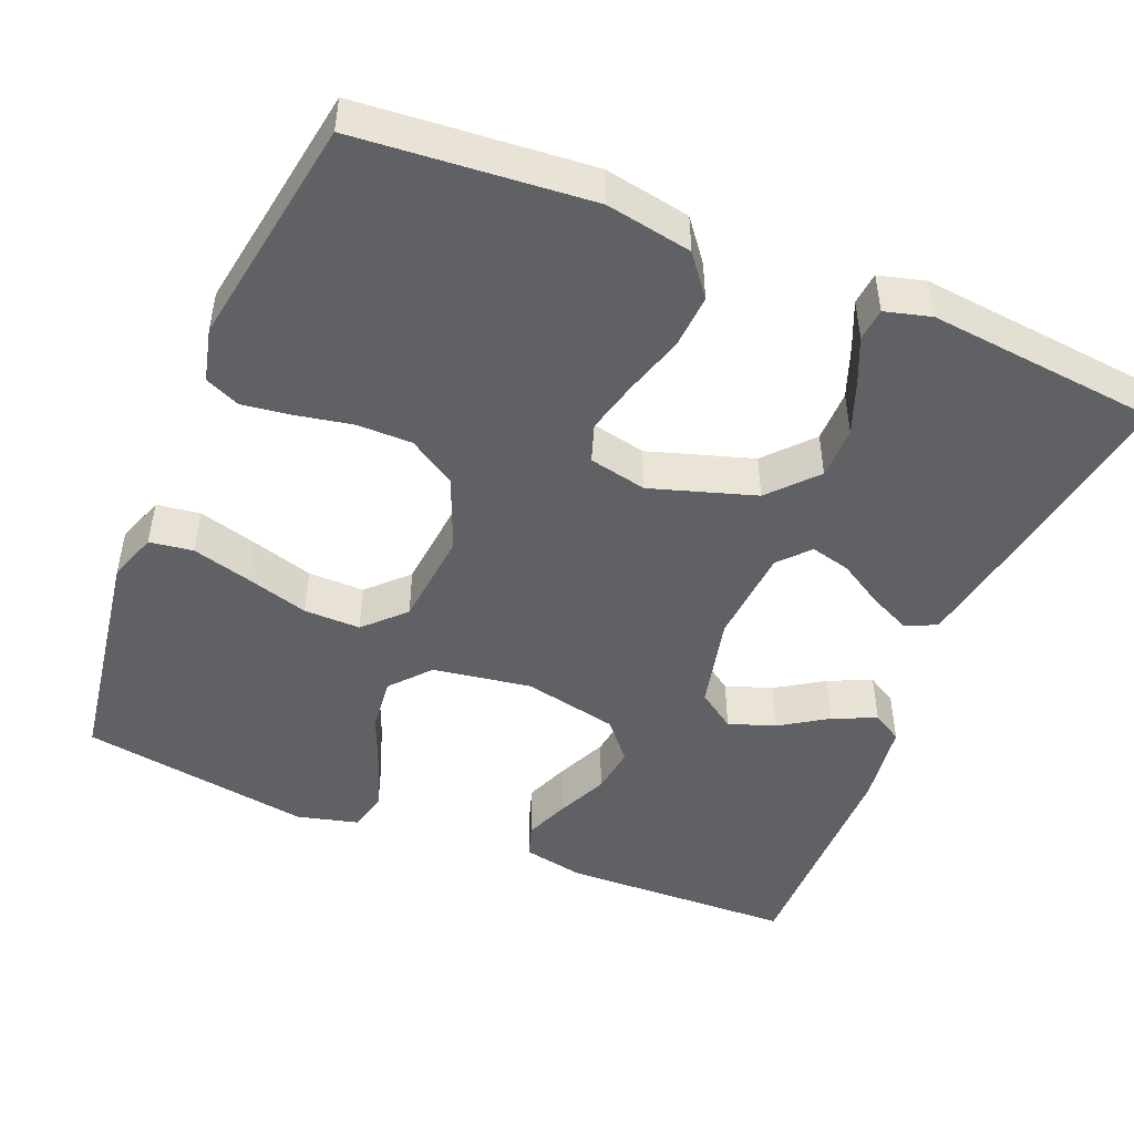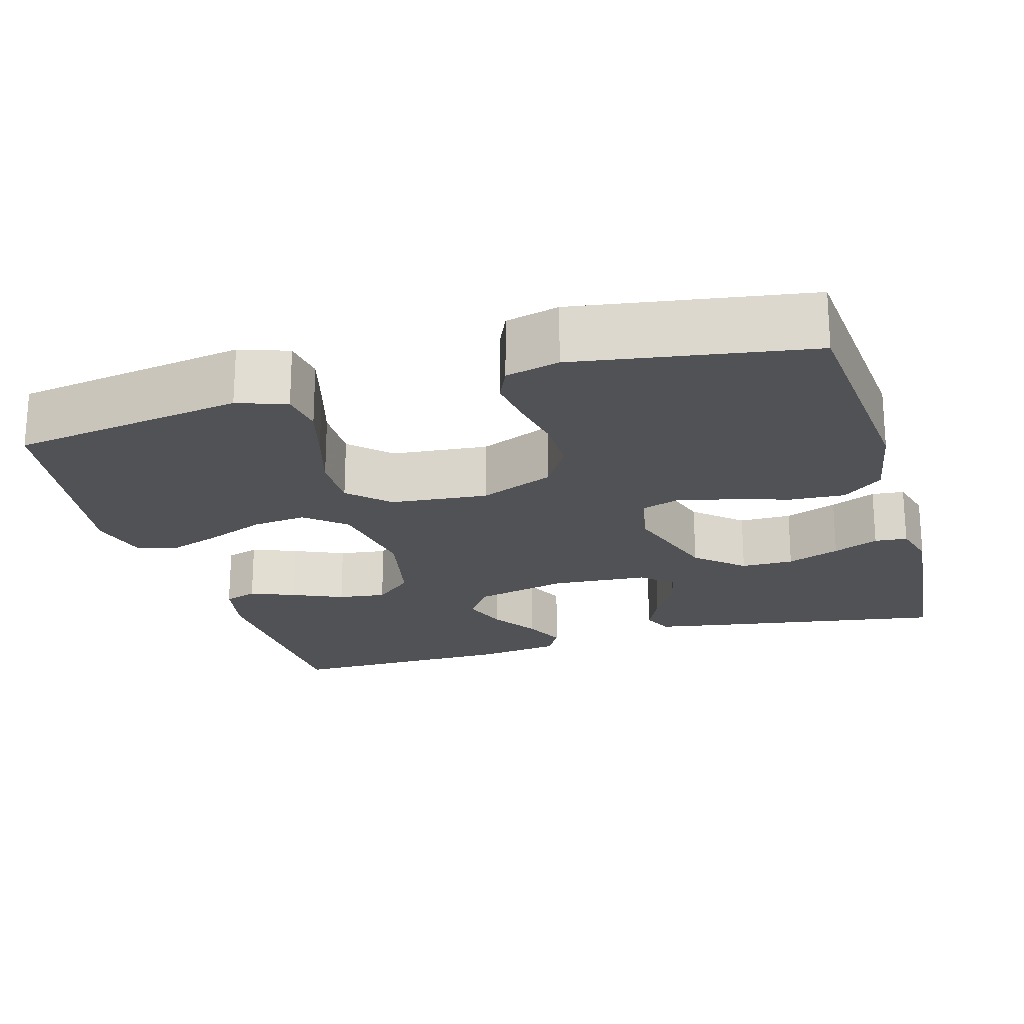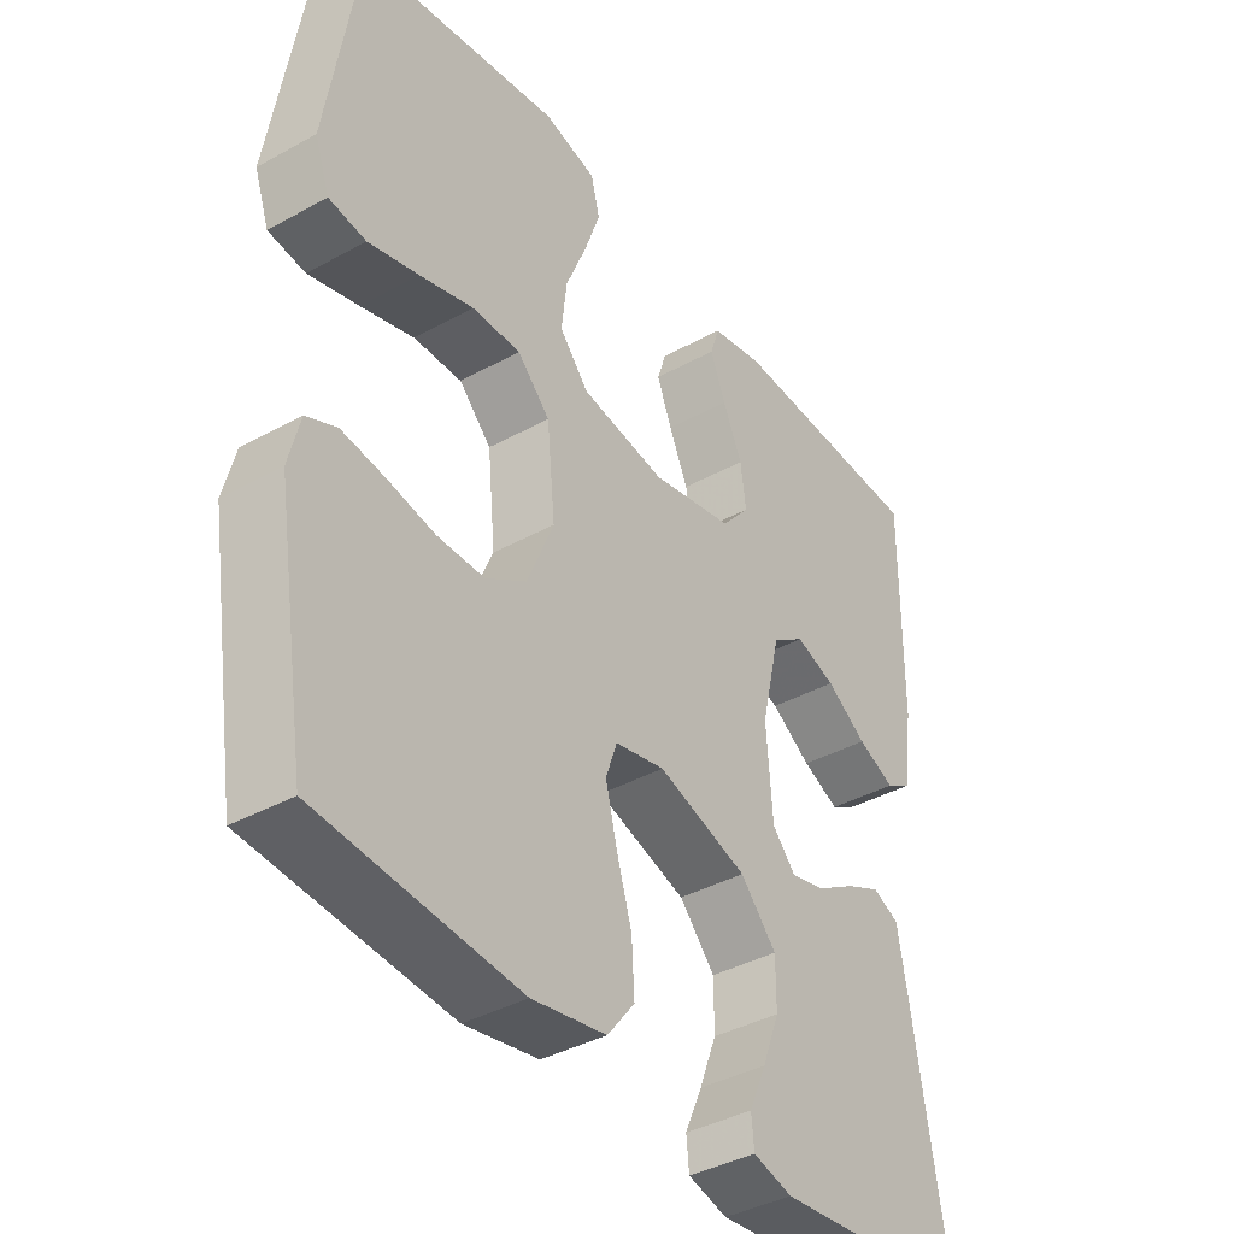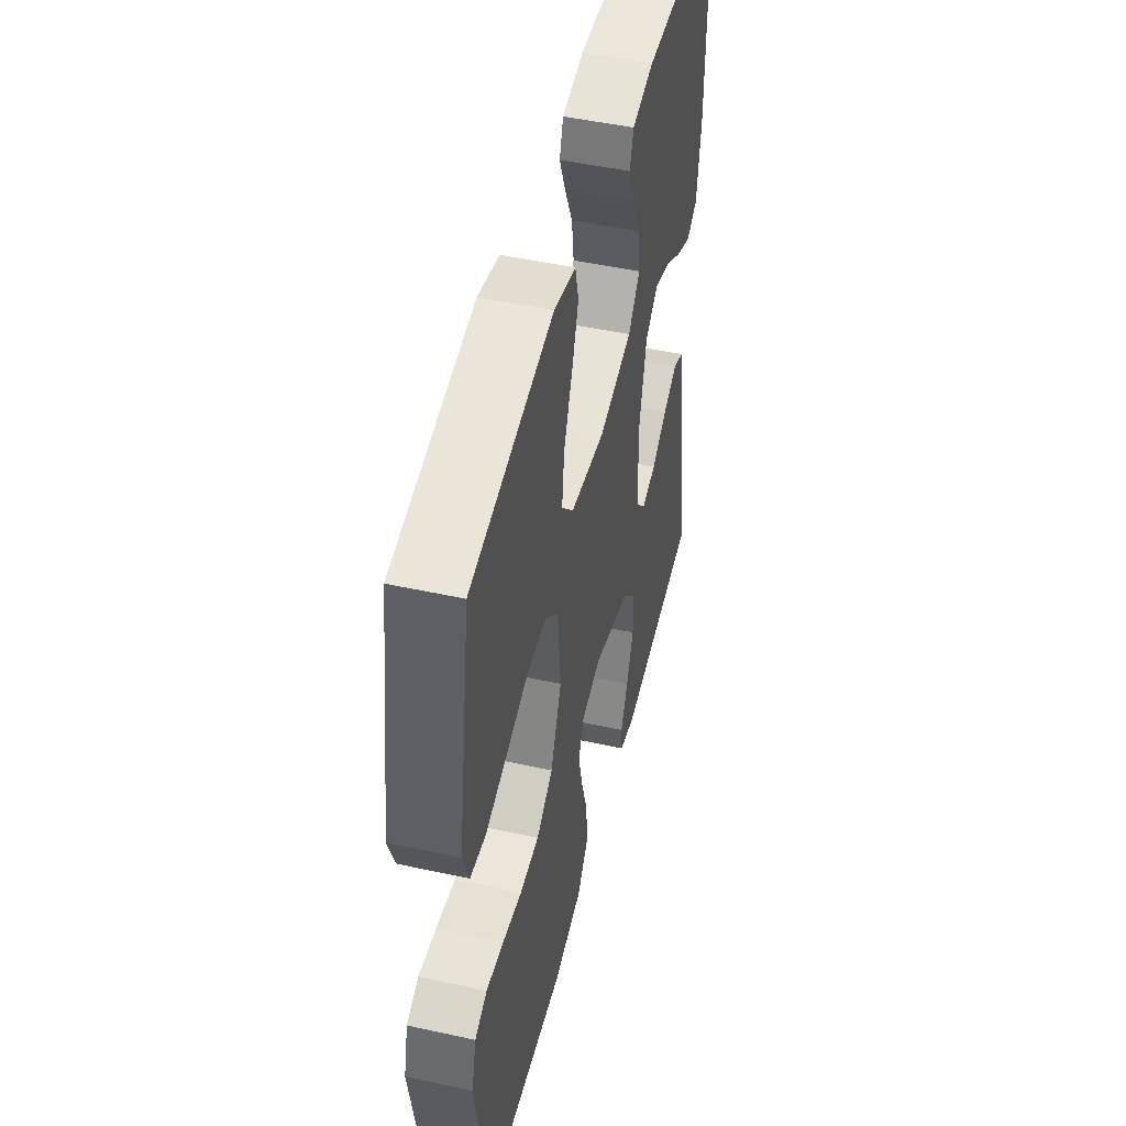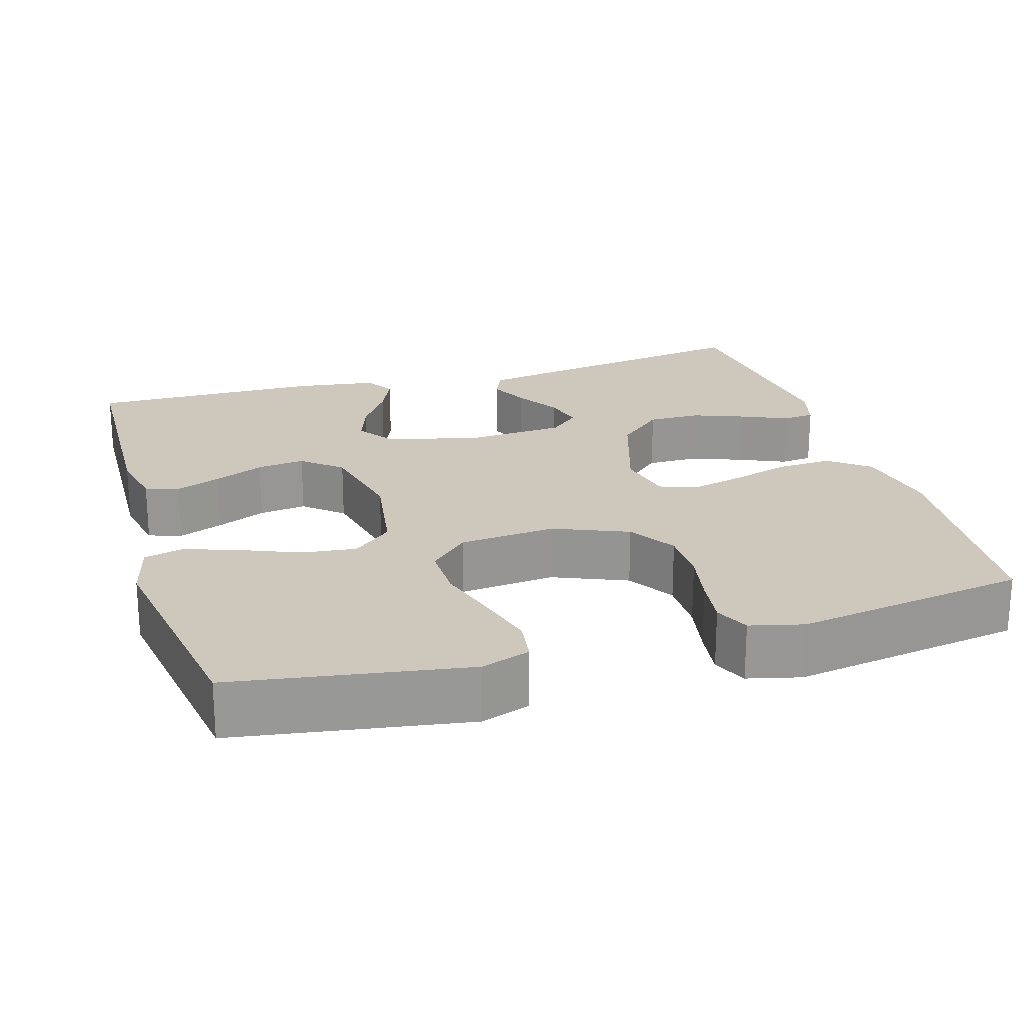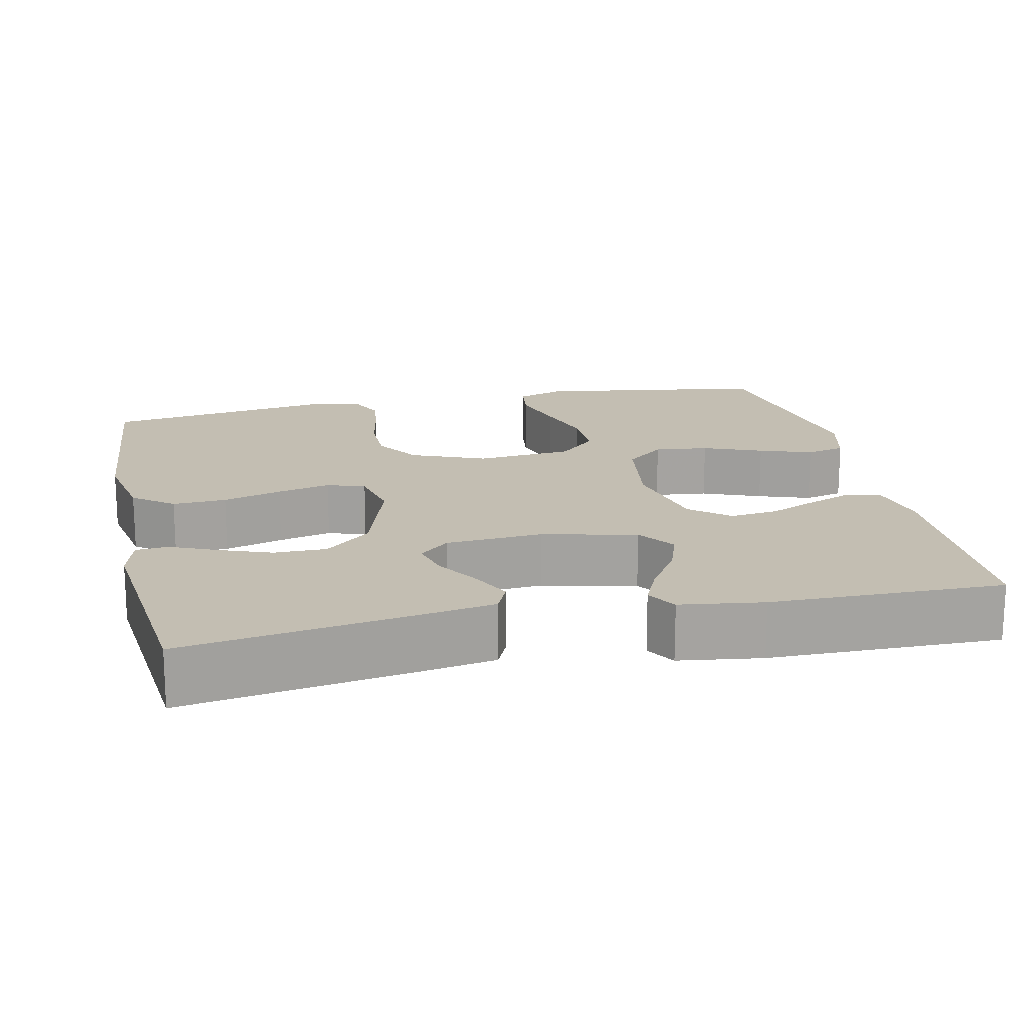
<metadata>
{"format":"obj","ext":"obj","renderer":"f3d","projection":"perspective","resolution":1024,"background":"white","views":[{"elev":-47.7,"azim":157.5,"up":"+Y"},{"elev":-21.1,"azim":106.2,"up":"+Y"},{"elev":-39.1,"azim":124.7,"up":"+Z"},{"elev":48.7,"azim":103.7,"up":"+Z"},{"elev":22.0,"azim":73.4,"up":"+Y"},{"elev":17.3,"azim":-102.4,"up":"+Y"}]}
</metadata>
<code>
v -0.5 0.07 -0.5
v -0.451 0.07 -0.2
v -0.435 0.07 -0.109
v -0.395 0.07 -0.091
v -0.342 0.07 -0.116
v -0.284 0.07 -0.151
v -0.232 0.07 -0.164
v -0.197 0.07 -0.125
v -0.188 0.07 0
v -0.217 0.07 0.122
v -0.266 0.07 0.156
v -0.326 0.07 0.135
v -0.387 0.07 0.095
v -0.443 0.07 0.07
v -0.482 0.07 0.093
v -0.497 0.07 0.2
v -0.5 0.07 0.5
v -0.2 0.07 0.51
v -0.12 0.07 0.494
v -0.106 0.07 0.451
v -0.129 0.07 0.393
v -0.158 0.07 0.328
v -0.166 0.07 0.266
v -0.123 0.07 0.216
v 0 0.07 0.19
v 0.127 0.07 0.21
v 0.171 0.07 0.261
v 0.163 0.07 0.331
v 0.132 0.07 0.407
v 0.108 0.07 0.476
v 0.121 0.07 0.527
v 0.2 0.07 0.547
v 0.5 0.07 0.5
v 0.547 0.07 0.2
v 0.525 0.07 0.137
v 0.469 0.07 0.129
v 0.393 0.07 0.15
v 0.312 0.07 0.174
v 0.239 0.07 0.175
v 0.19 0.07 0.125
v 0.178 0.07 0
v 0.218 0.07 -0.096
v 0.279 0.07 -0.134
v 0.35 0.07 -0.134
v 0.422 0.07 -0.12
v 0.486 0.07 -0.111
v 0.531 0.07 -0.131
v 0.548 0.07 -0.2
v 0.5 0.07 -0.5
v 0.2 0.07 -0.526
v 0.089 0.07 -0.506
v 0.048 0.07 -0.454
v 0.052 0.07 -0.384
v 0.075 0.07 -0.308
v 0.092 0.07 -0.239
v 0.075 0.07 -0.19
v 0 0.07 -0.174
v -0.135 0.07 -0.217
v -0.189 0.07 -0.277
v -0.189 0.07 -0.345
v -0.163 0.07 -0.413
v -0.137 0.07 -0.472
v -0.141 0.07 -0.514
v -0.2 0.07 -0.53
v -0.5 0 -0.5
v -0.451 0 -0.2
v -0.435 0 -0.109
v -0.395 0 -0.091
v -0.342 0 -0.116
v -0.284 0 -0.151
v -0.232 0 -0.164
v -0.197 0 -0.125
v -0.188 0 0
v -0.217 0 0.122
v -0.266 0 0.156
v -0.326 0 0.135
v -0.387 0 0.095
v -0.443 0 0.07
v -0.482 0 0.093
v -0.497 0 0.2
v -0.5 0 0.5
v -0.2 0 0.51
v -0.12 0 0.494
v -0.106 0 0.451
v -0.129 0 0.393
v -0.158 0 0.328
v -0.166 0 0.266
v -0.123 0 0.216
v 0 0 0.19
v 0.127 0 0.21
v 0.171 0 0.261
v 0.163 0 0.331
v 0.132 0 0.407
v 0.108 0 0.476
v 0.121 0 0.527
v 0.2 0 0.547
v 0.5 0 0.5
v 0.547 0 0.2
v 0.525 0 0.137
v 0.469 0 0.129
v 0.393 0 0.15
v 0.312 0 0.174
v 0.239 0 0.175
v 0.19 0 0.125
v 0.178 0 0
v 0.218 0 -0.096
v 0.279 0 -0.134
v 0.35 0 -0.134
v 0.422 0 -0.12
v 0.486 0 -0.111
v 0.531 0 -0.131
v 0.548 0 -0.2
v 0.5 0 -0.5
v 0.2 0 -0.526
v 0.089 0 -0.506
v 0.048 0 -0.454
v 0.052 0 -0.384
v 0.075 0 -0.308
v 0.092 0 -0.239
v 0.075 0 -0.19
v 0 0 -0.174
v -0.135 0 -0.217
v -0.189 0 -0.277
v -0.189 0 -0.345
v -0.163 0 -0.413
v -0.137 0 -0.472
v -0.141 0 -0.514
v -0.2 0 -0.53
f 4 5 6
f 3 4 6
f 2 3 6
f 1 2 6
f 64 1 6
f 63 64 6
f 62 63 6
f 61 62 6
f 60 61 6
f 59 60 6 7
f 58 59 7 8
f 57 58 8 9
f 56 57 9 10
f 52 53 54
f 51 52 54
f 50 51 54
f 49 50 54
f 48 49 54
f 47 48 54
f 46 47 54
f 45 46 54
f 44 45 54
f 43 44 54 55
f 42 43 55 56
f 36 37 38
f 35 36 38
f 34 35 38
f 33 34 38
f 32 33 38
f 31 32 38
f 30 31 38
f 29 30 38
f 28 29 38
f 27 28 38 39
f 26 27 39 40
f 20 21 22
f 19 20 22
f 18 19 22
f 17 18 22
f 16 17 22
f 15 16 22
f 14 15 22
f 13 14 22
f 12 13 22
f 11 12 22 23
f 10 11 23 24
f 10 24 25
f 56 10 25
f 42 56 25
f 41 42 25
f 25 26 40 41
f 70 69 68
f 70 68 67
f 70 67 66
f 70 66 65
f 70 65 128
f 70 128 127
f 70 127 126
f 70 126 125
f 70 125 124
f 71 70 124 123
f 72 71 123 122
f 73 72 122 121
f 74 73 121 120
f 118 117 116
f 118 116 115
f 118 115 114
f 118 114 113
f 118 113 112
f 118 112 111
f 118 111 110
f 118 110 109
f 118 109 108
f 119 118 108 107
f 120 119 107 106
f 102 101 100
f 102 100 99
f 102 99 98
f 102 98 97
f 102 97 96
f 102 96 95
f 102 95 94
f 102 94 93
f 102 93 92
f 103 102 92 91
f 104 103 91 90
f 86 85 84
f 86 84 83
f 86 83 82
f 86 82 81
f 86 81 80
f 86 80 79
f 86 79 78
f 86 78 77
f 86 77 76
f 87 86 76 75
f 88 87 75 74
f 89 88 74
f 89 74 120
f 89 120 106
f 89 106 105
f 105 104 90 89
f 1 65 66 2
f 2 66 67 3
f 3 67 68 4
f 4 68 69 5
f 5 69 70 6
f 6 70 71 7
f 7 71 72 8
f 8 72 73 9
f 9 73 74 10
f 10 74 75 11
f 11 75 76 12
f 12 76 77 13
f 13 77 78 14
f 14 78 79 15
f 15 79 80 16
f 16 80 81 17
f 17 81 82 18
f 18 82 83 19
f 19 83 84 20
f 20 84 85 21
f 21 85 86 22
f 22 86 87 23
f 23 87 88 24
f 24 88 89 25
f 25 89 90 26
f 26 90 91 27
f 27 91 92 28
f 28 92 93 29
f 29 93 94 30
f 30 94 95 31
f 31 95 96 32
f 32 96 97 33
f 33 97 98 34
f 34 98 99 35
f 35 99 100 36
f 36 100 101 37
f 37 101 102 38
f 38 102 103 39
f 39 103 104 40
f 40 104 105 41
f 41 105 106 42
f 42 106 107 43
f 43 107 108 44
f 44 108 109 45
f 45 109 110 46
f 46 110 111 47
f 47 111 112 48
f 48 112 113 49
f 49 113 114 50
f 50 114 115 51
f 51 115 116 52
f 52 116 117 53
f 53 117 118 54
f 54 118 119 55
f 55 119 120 56
f 56 120 121 57
f 57 121 122 58
f 58 122 123 59
f 59 123 124 60
f 60 124 125 61
f 61 125 126 62
f 62 126 127 63
f 63 127 128 64
f 64 128 65 1

</code>
